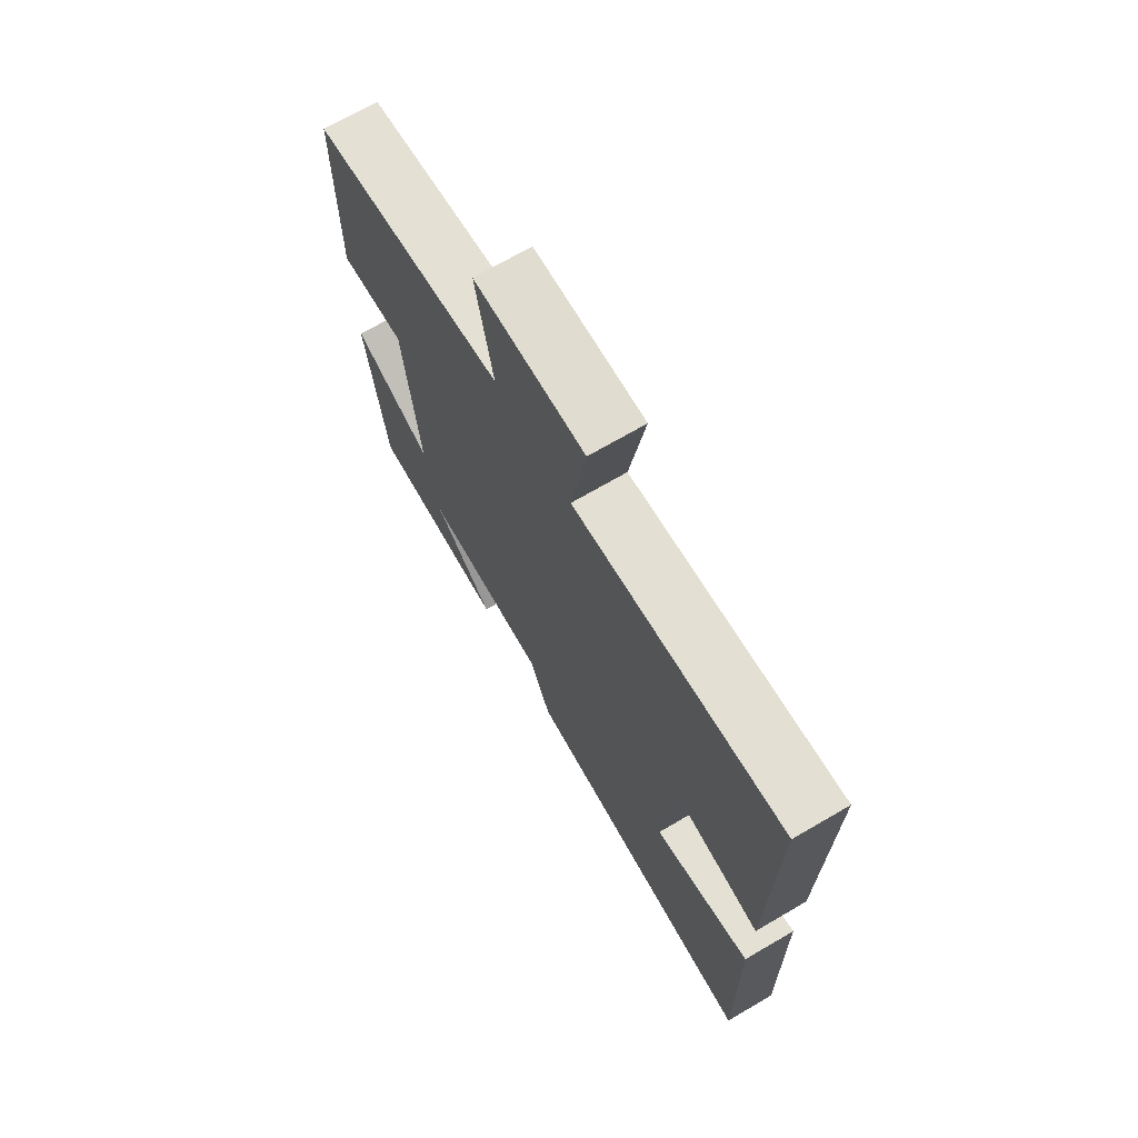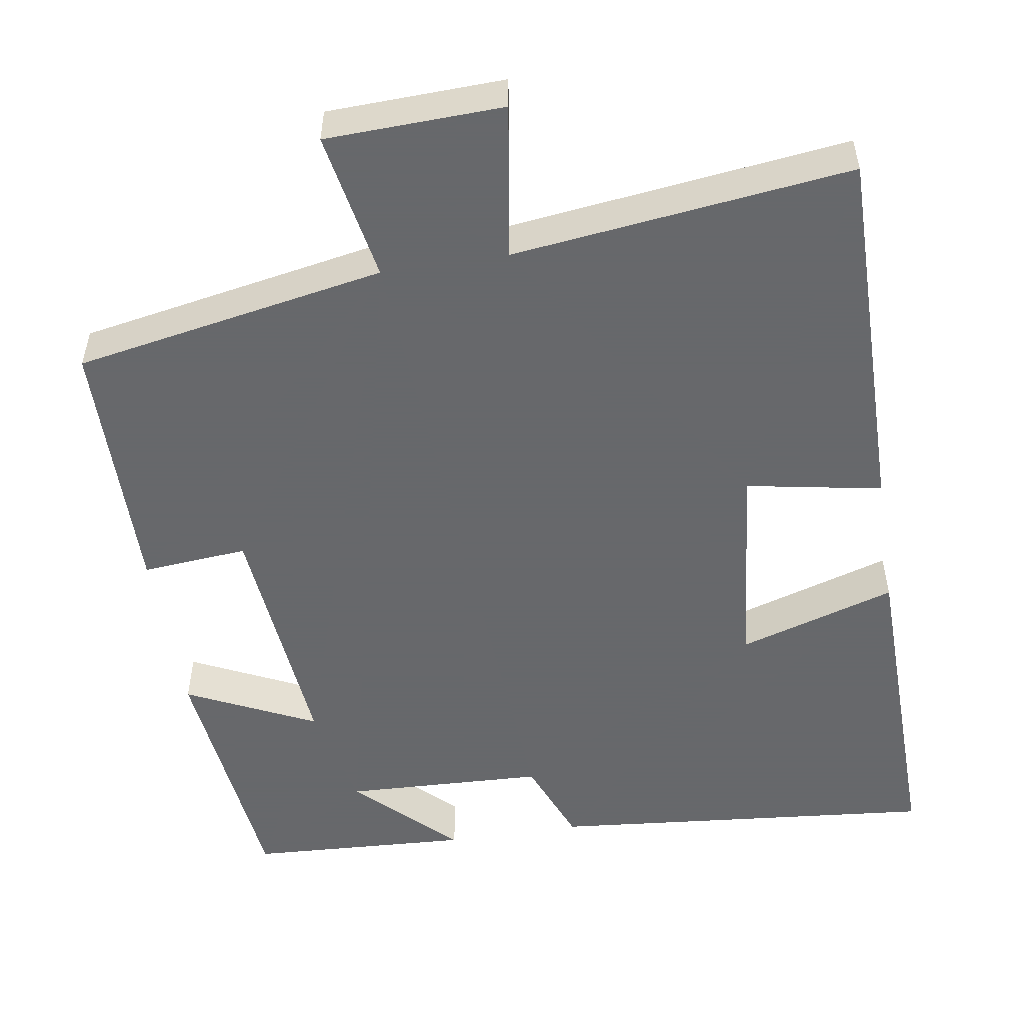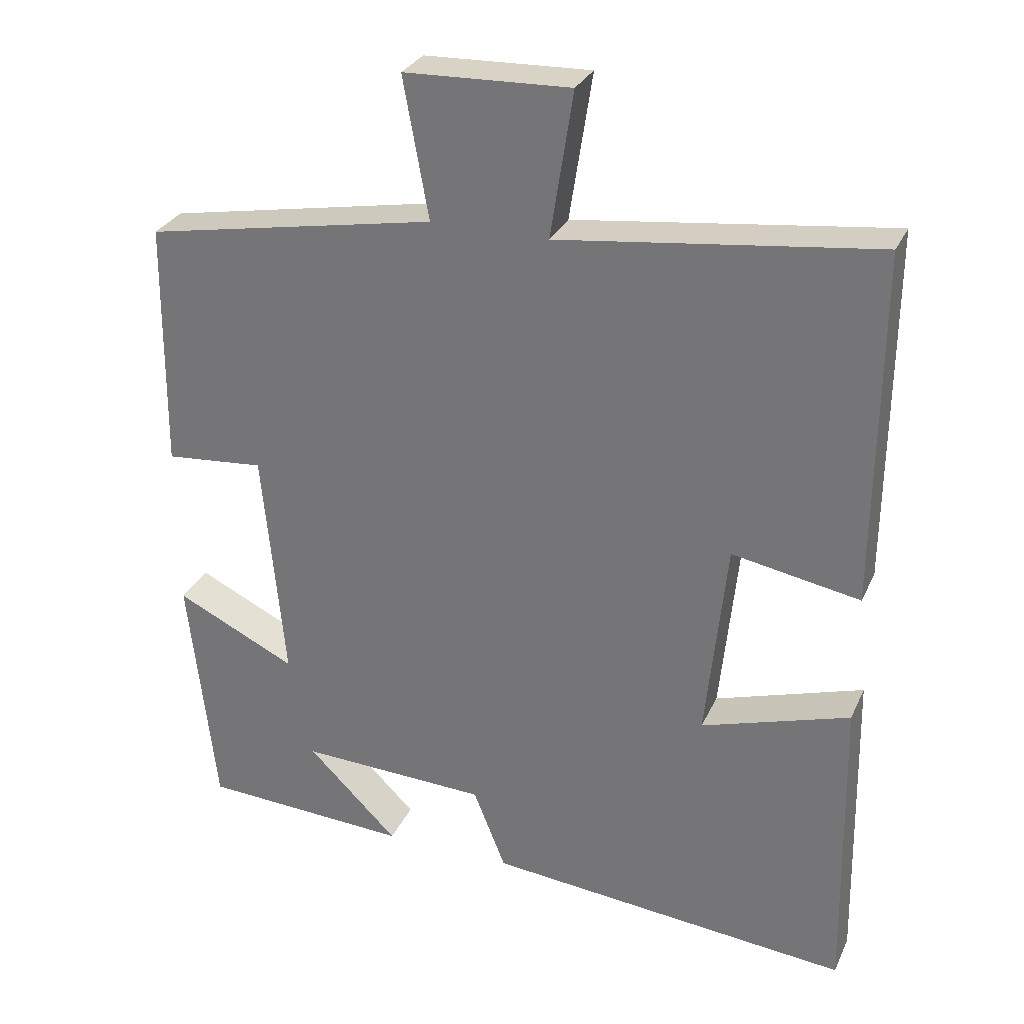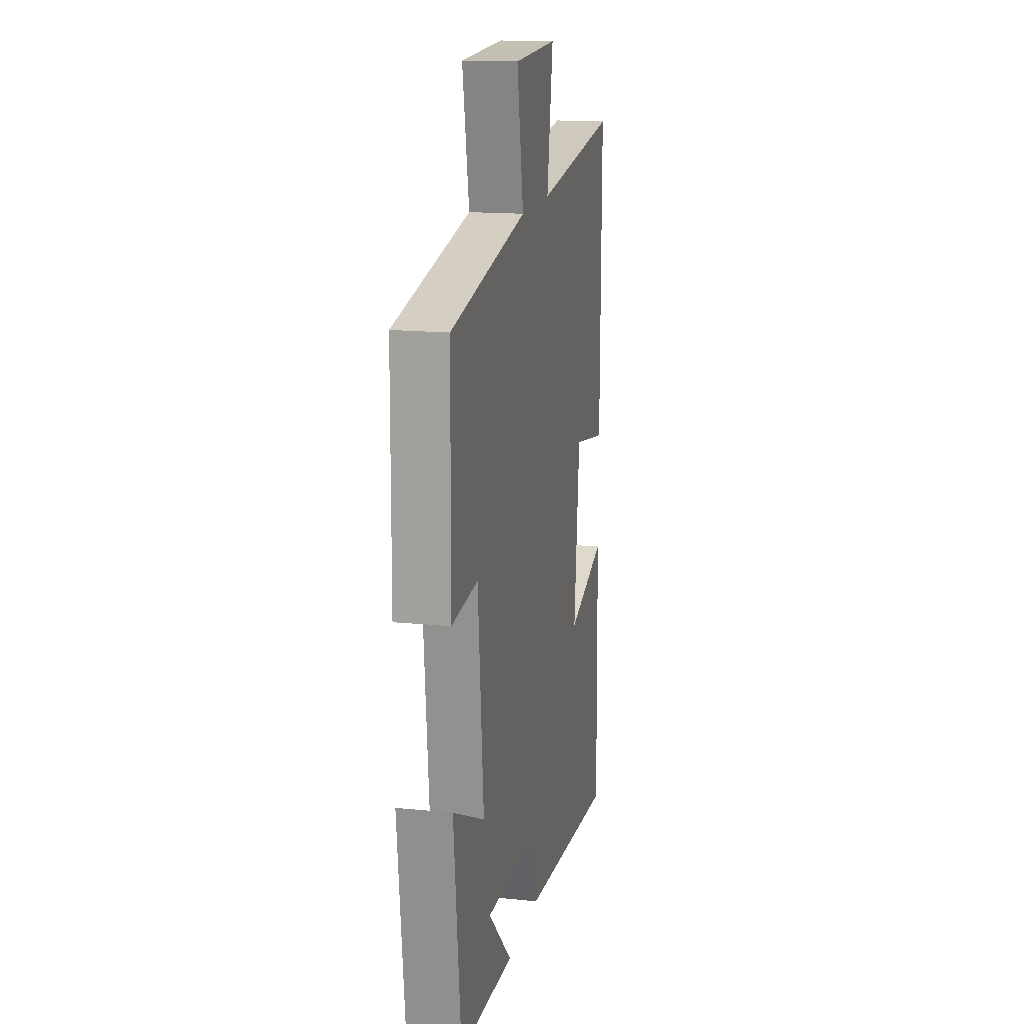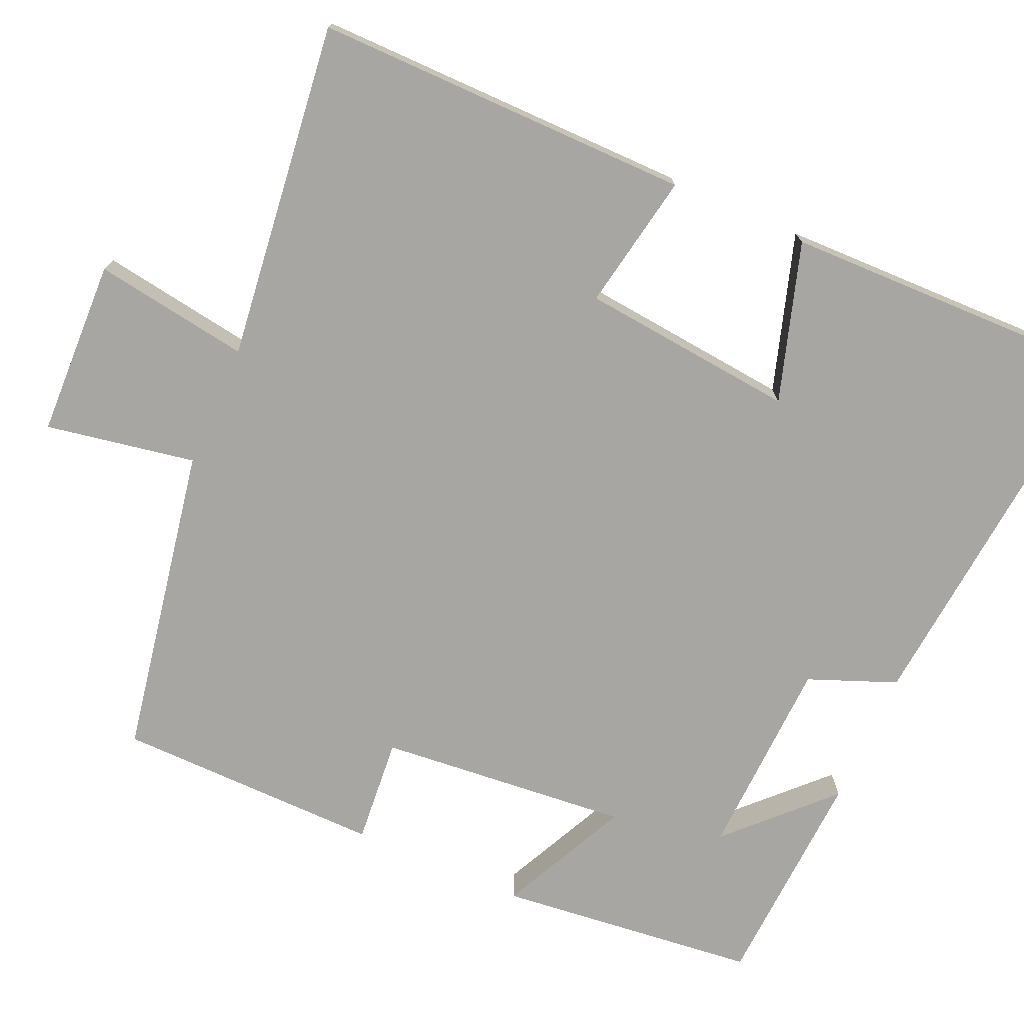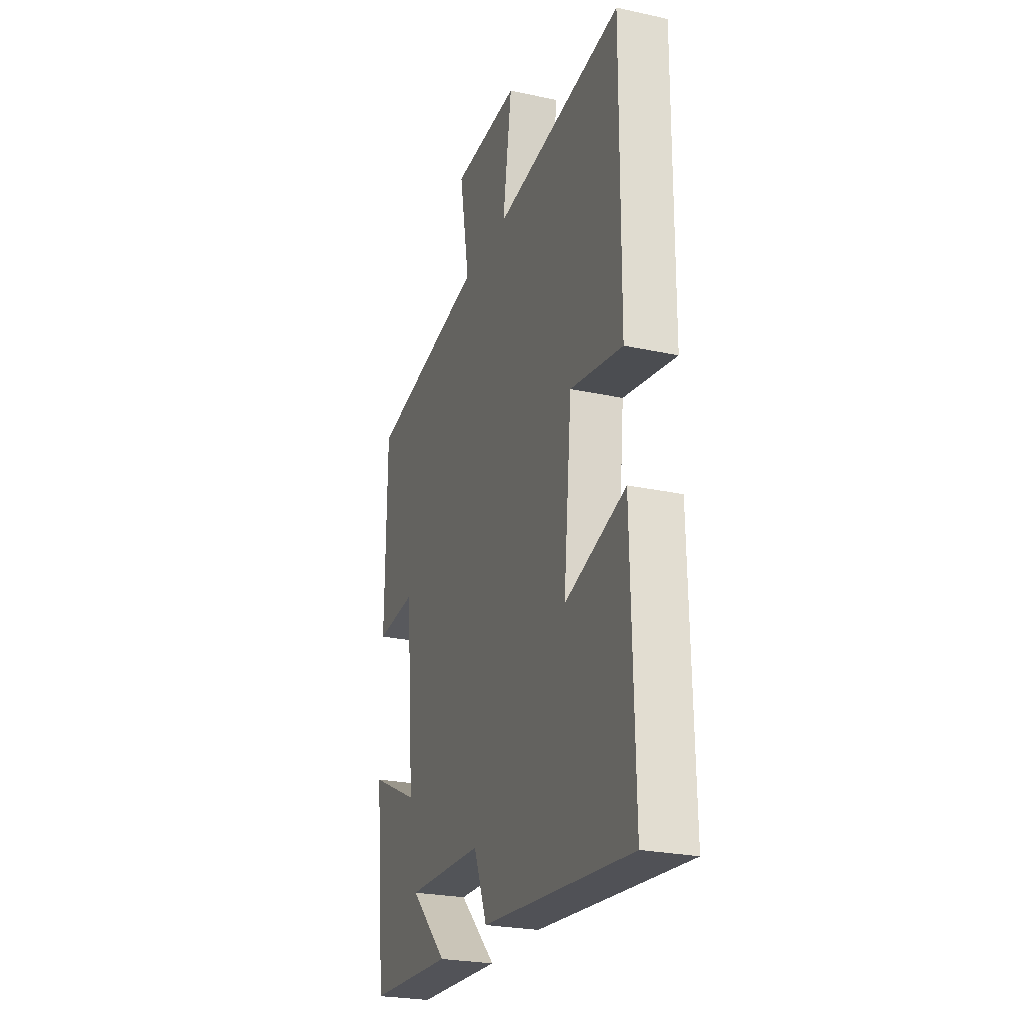
<metadata>
{"format":"obj","ext":"obj","renderer":"f3d","projection":"perspective","resolution":1024,"background":"white","views":[{"elev":70.9,"azim":59.8,"up":"+Z"},{"elev":-52.3,"azim":9.0,"up":"+Y"},{"elev":29.5,"azim":21.2,"up":"+Z"},{"elev":15.9,"azim":-78.1,"up":"+Z"},{"elev":-74.3,"azim":66.1,"up":"+Y"},{"elev":-25.3,"azim":70.7,"up":"+Z"}]}
</metadata>
<code>
v -0.496 0.07 0.426
v -0.094 0.07 0.5
v -0.129 0.07 0.693
v 0.099 0.07 0.701
v 0.068 0.07 0.5
v 0.503 0.07 0.553
v 0.5 0.07 0.066
v 0.324 0.07 0.098
v 0.296 0.07 -0.18
v 0.5 0.07 -0.116
v 0.509 0.07 -0.547
v 0.005 0.07 -0.5
v -0.04 0.07 -0.387
v -0.3 0.07 -0.377
v -0.175 0.07 -0.5
v -0.463 0.07 -0.485
v -0.5 0.07 -0.149
v -0.333 0.07 -0.229
v -0.363 0.07 0.095
v -0.5 0.07 0.083
v -0.496 0 0.426
v -0.094 0 0.5
v -0.129 0 0.693
v 0.099 0 0.701
v 0.068 0 0.5
v 0.503 0 0.553
v 0.5 0 0.066
v 0.324 0 0.098
v 0.296 0 -0.18
v 0.5 0 -0.116
v 0.509 0 -0.547
v 0.005 0 -0.5
v -0.04 0 -0.387
v -0.3 0 -0.377
v -0.175 0 -0.5
v -0.463 0 -0.485
v -0.5 0 -0.149
v -0.333 0 -0.229
v -0.363 0 0.095
v -0.5 0 0.083
f 19 20 1 2
f 18 19 2
f 16 17 18
f 14 15 16
f 14 16 18
f 13 14 18 2
f 9 10 11 12
f 8 9 12 13
f 5 6 7 8
f 5 8 13 2
f 2 3 4 5
f 22 21 40 39
f 22 39 38
f 38 37 36
f 36 35 34
f 38 36 34
f 22 38 34 33
f 32 31 30 29
f 33 32 29 28
f 28 27 26 25
f 22 33 28 25
f 25 24 23 22
f 1 21 22 2
f 2 22 23 3
f 3 23 24 4
f 4 24 25 5
f 5 25 26 6
f 6 26 27 7
f 7 27 28 8
f 8 28 29 9
f 9 29 30 10
f 10 30 31 11
f 11 31 32 12
f 12 32 33 13
f 13 33 34 14
f 14 34 35 15
f 15 35 36 16
f 16 36 37 17
f 17 37 38 18
f 18 38 39 19
f 19 39 40 20
f 20 40 21 1

</code>
